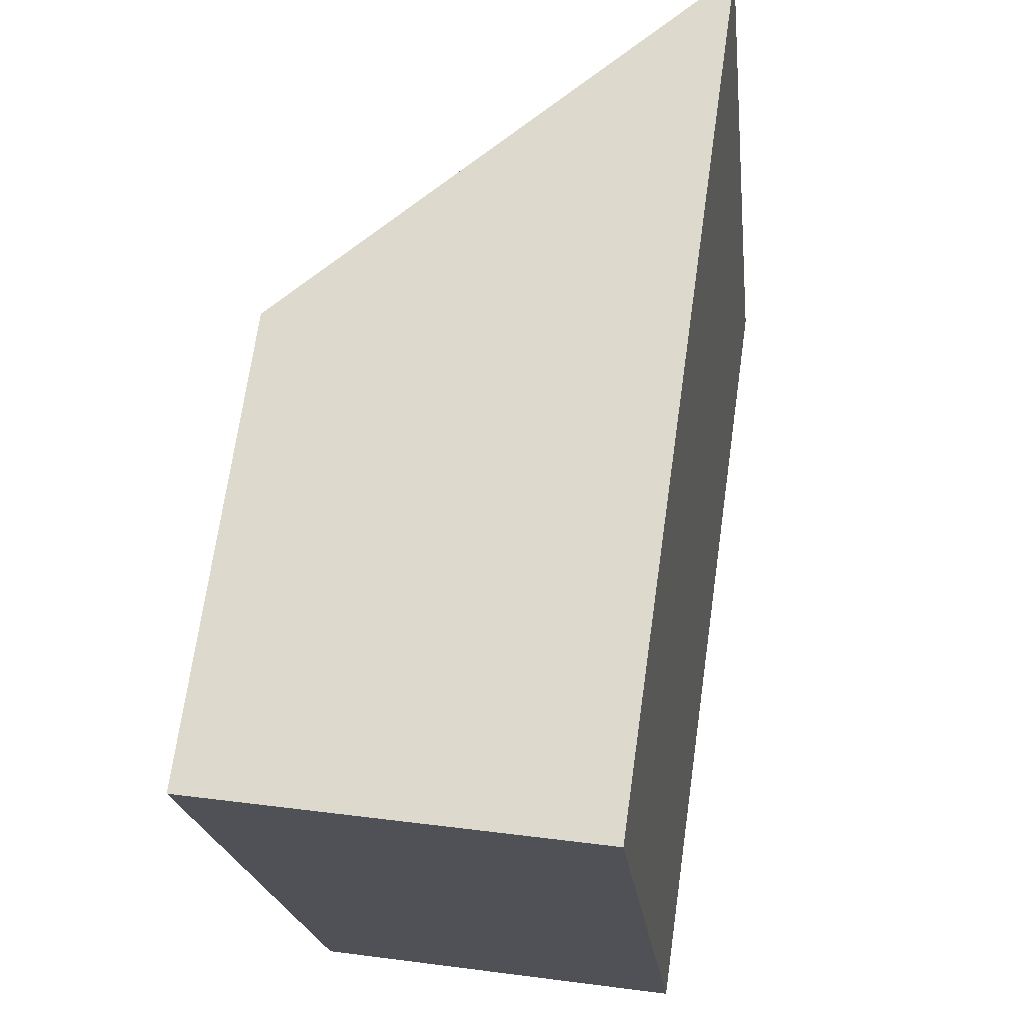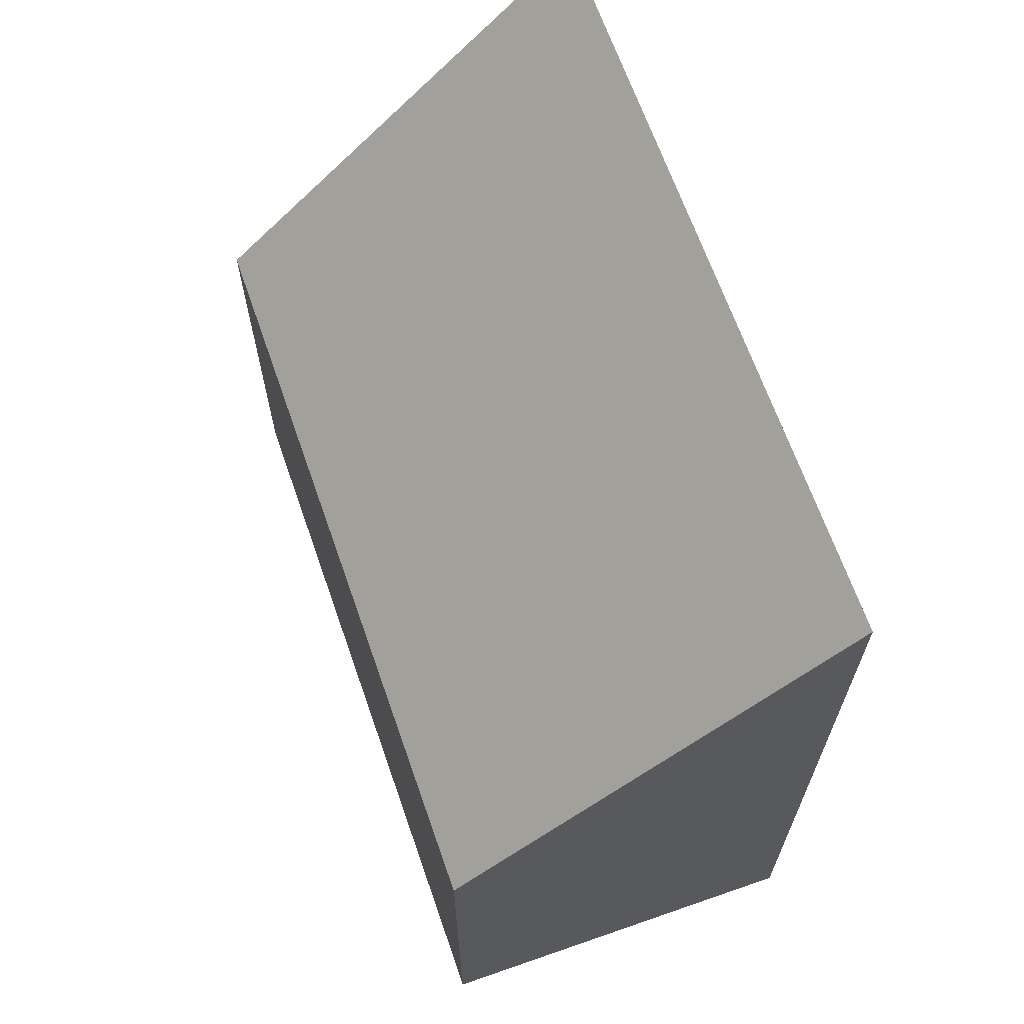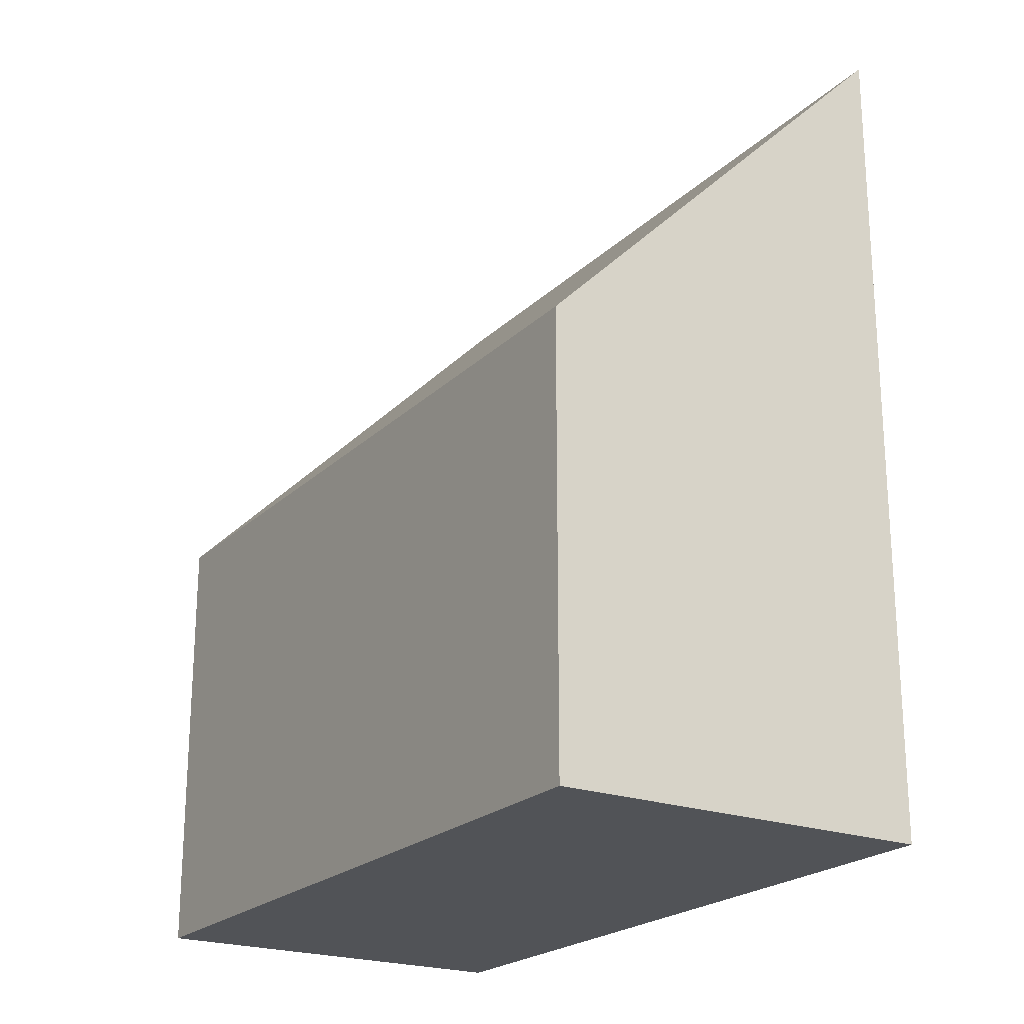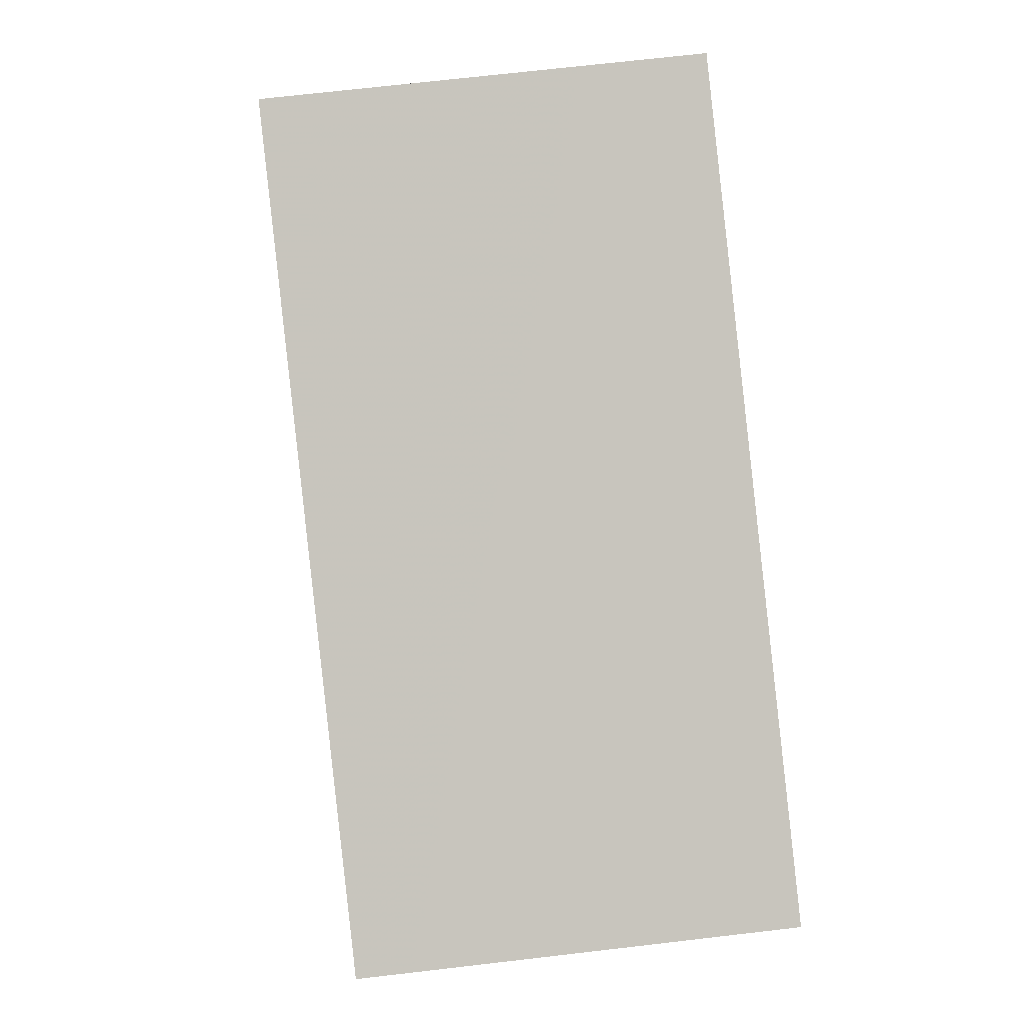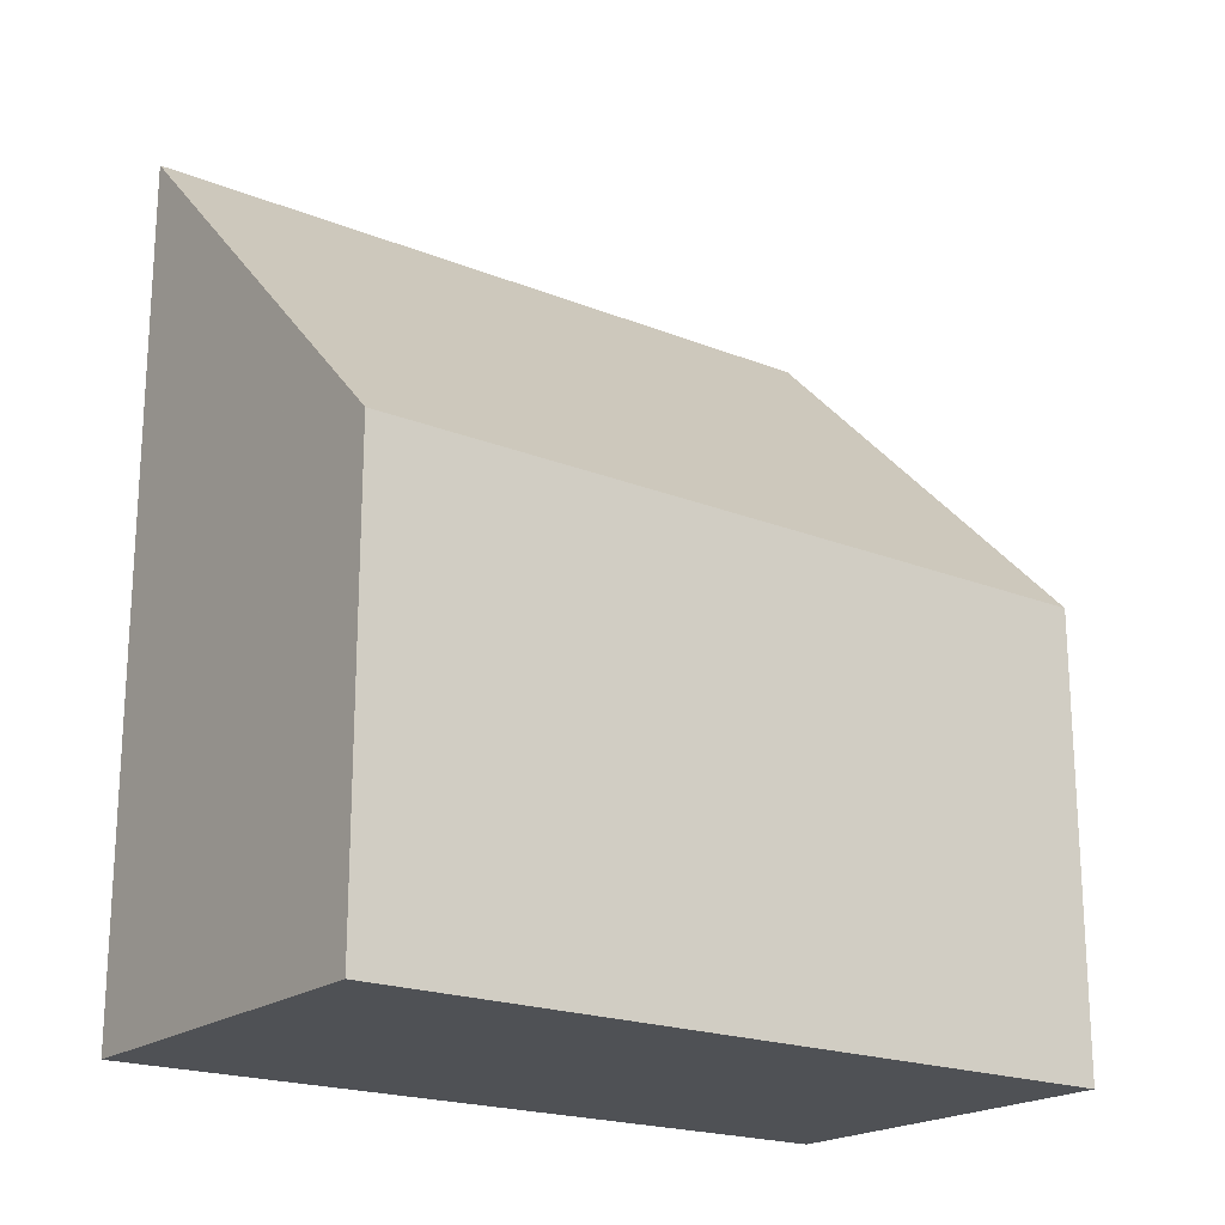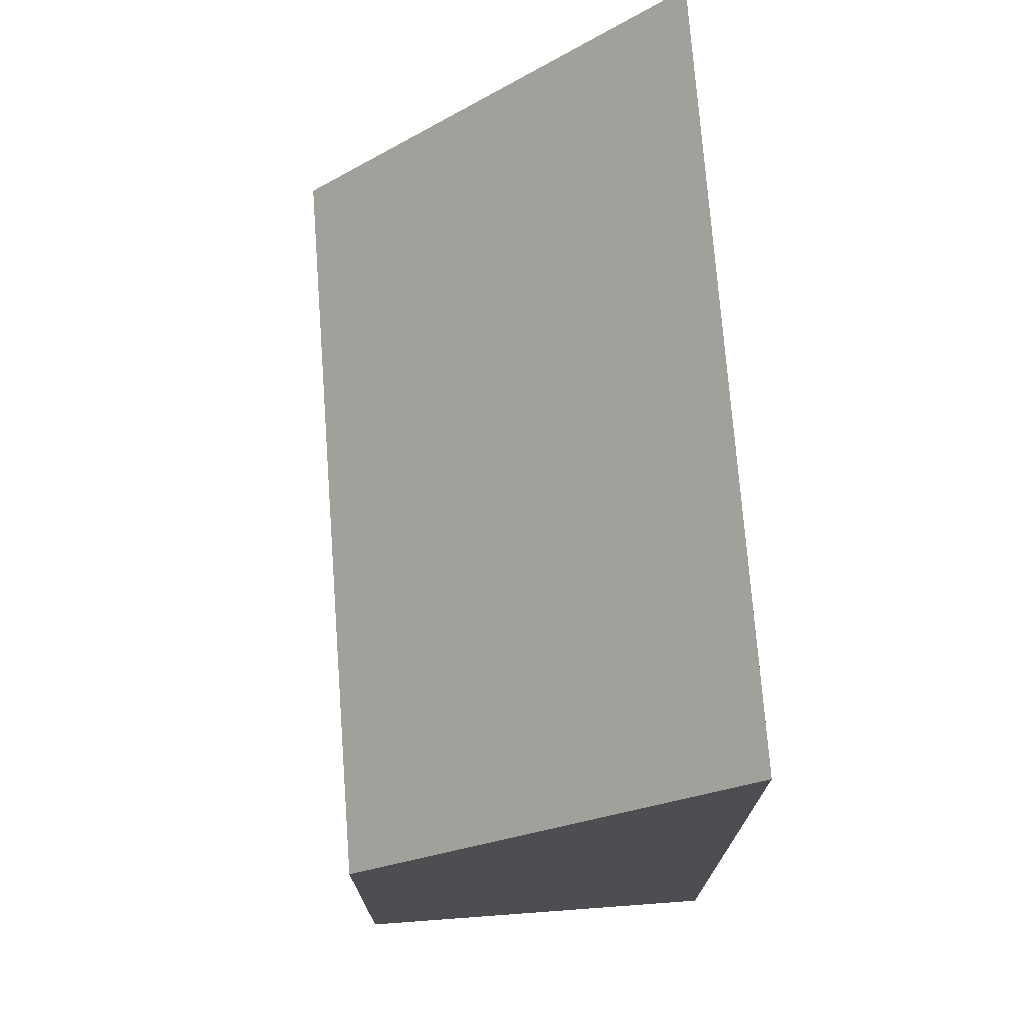
<metadata>
{"format":"obj","ext":"obj","renderer":"f3d","projection":"perspective","resolution":1024,"background":"white","views":[{"elev":70.2,"azim":8.1,"up":"+Z"},{"elev":66.3,"azim":-25.5,"up":"+Y"},{"elev":-22.0,"azim":-38.6,"up":"+Y"},{"elev":0.4,"azim":-2.3,"up":"+Z"},{"elev":-20.0,"azim":-132.7,"up":"+Y"},{"elev":73.1,"azim":-10.5,"up":"+Y"}]}
</metadata>
<code>
v -5.029 0.1279 -6.008
v -5.054 0.1035 -6.01
v -5.054 0.07535 -6.01
v -5.029 0.07535 -6.008
v -5.054 0.1035 -6.01
v -5.048 0.1035 -6.058
v -5.048 0.07535 -6.058
v -5.054 0.07535 -6.01
v -5.024 0.07535 -6.055
v -5.029 0.07535 -6.008
v -5.054 0.07535 -6.01
v -5.048 0.07535 -6.058
v -5.024 0.07535 -6.055
v -5.024 0.1279 -6.055
v -5.029 0.1279 -6.008
v -5.029 0.07535 -6.008
v -5.024 0.1279 -6.055
v -5.048 0.1035 -6.058
v -5.054 0.1035 -6.01
v -5.029 0.1279 -6.008
v -5.048 0.1035 -6.058
v -5.024 0.1279 -6.055
v -5.024 0.07535 -6.055
v -5.048 0.07535 -6.058
f 1 2 3
f 1 3 4
f 5 6 7
f 5 7 8
f 9 10 11
f 9 11 12
f 13 14 15
f 13 15 16
f 17 18 19
f 17 19 20
f 21 22 23
f 21 23 24

</code>
